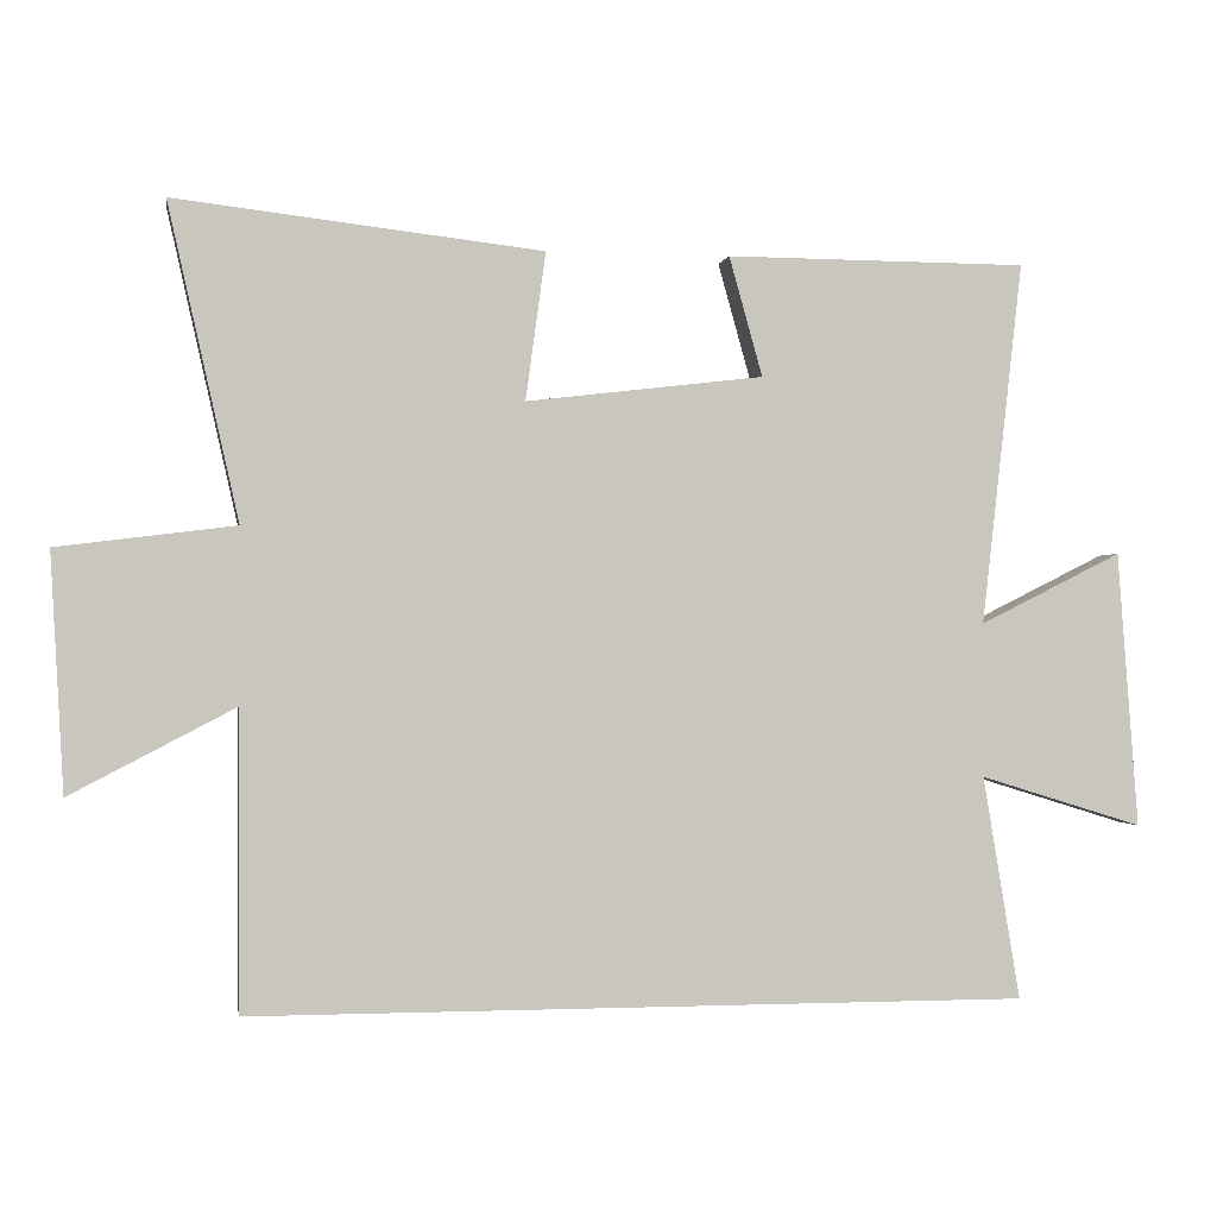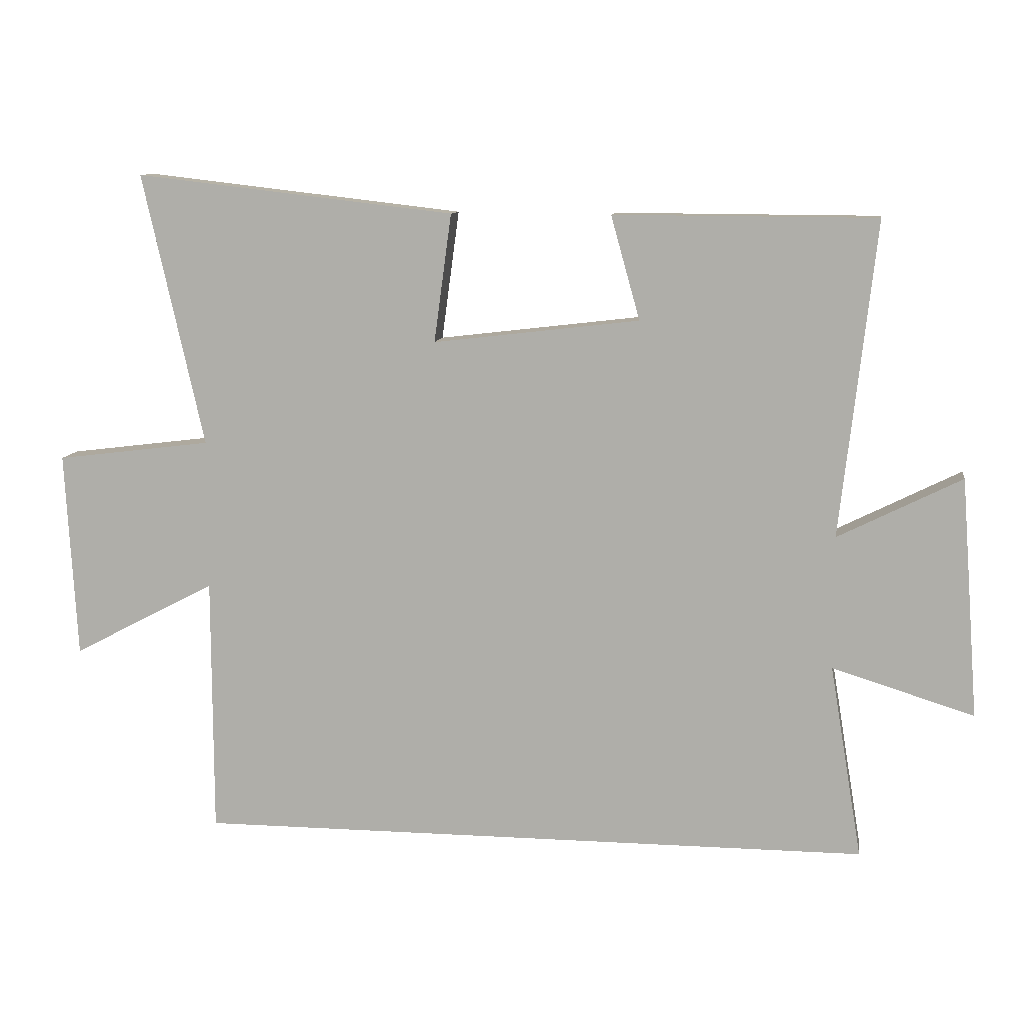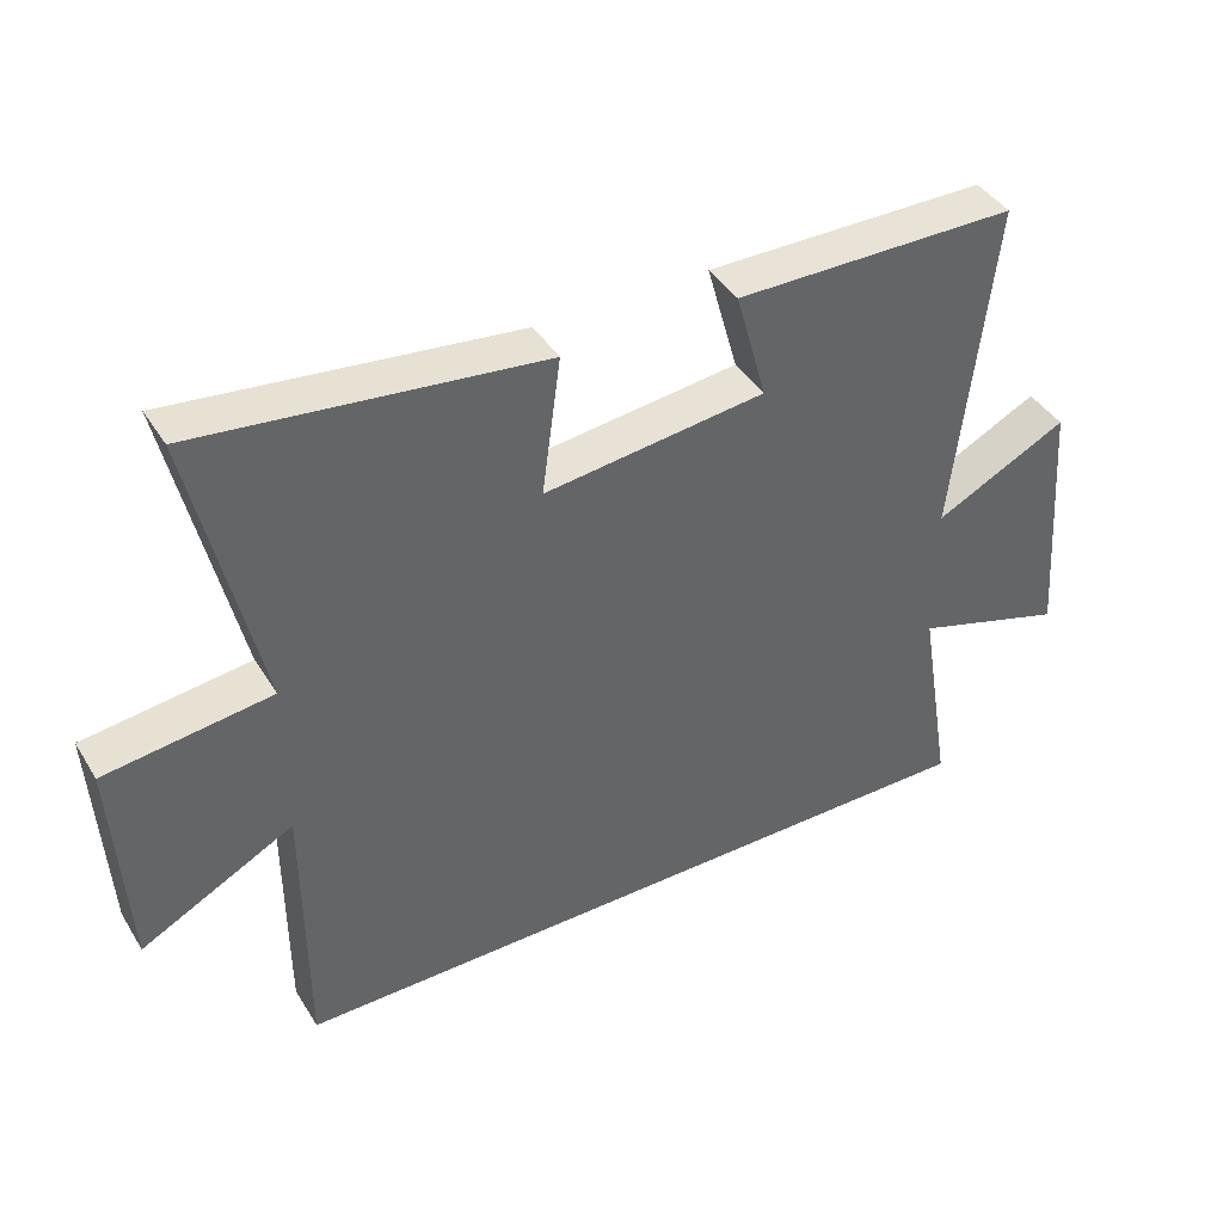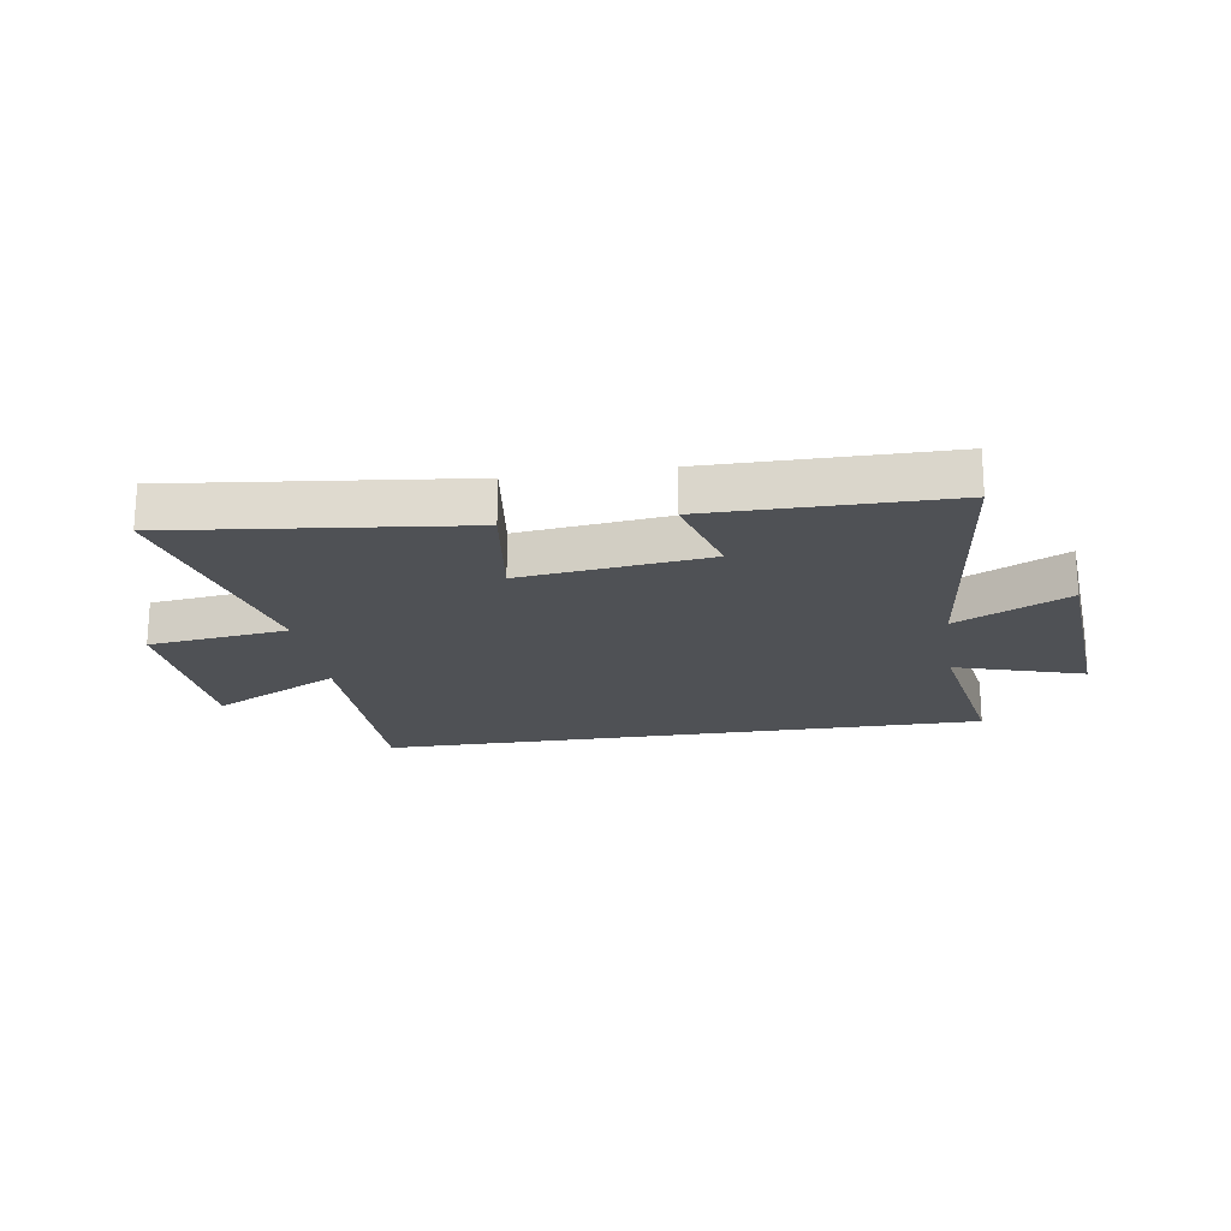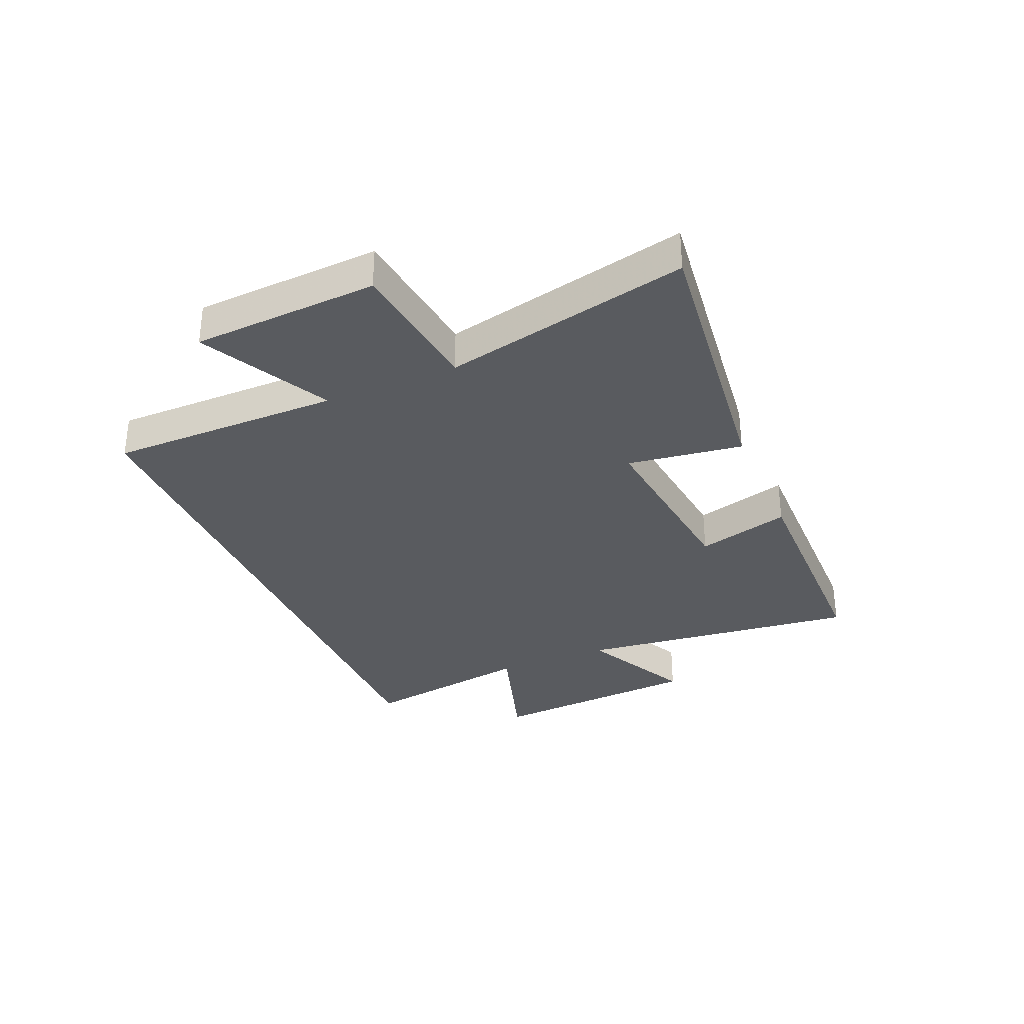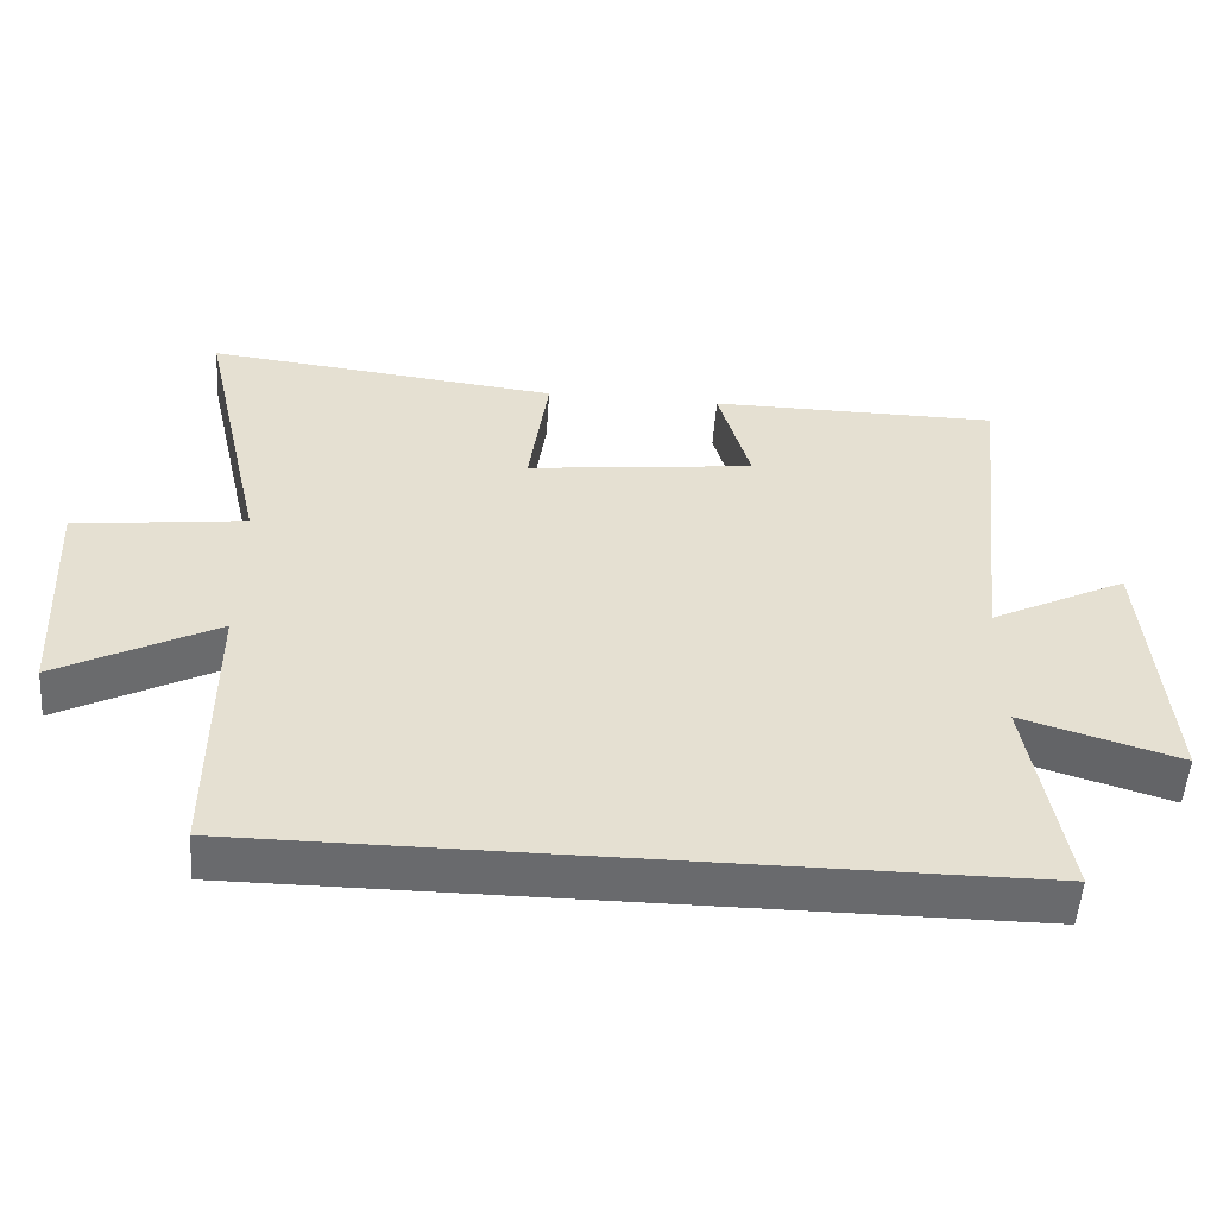
<metadata>
{"format":"obj","ext":"obj","renderer":"f3d","projection":"perspective","resolution":1024,"background":"white","views":[{"elev":-1.0,"azim":-9.7,"up":"+Z"},{"elev":10.3,"azim":8.5,"up":"+Z"},{"elev":41.6,"azim":-29.3,"up":"+Z"},{"elev":-20.1,"azim":8.8,"up":"+Y"},{"elev":-32.6,"azim":-67.1,"up":"+Y"},{"elev":-53.0,"azim":-4.0,"up":"+Z"}]}
</metadata>
<code>
v -0.595 0.07 0.557
v -0.1 0.07 0.5
v -0.127 0.07 0.301
v 0.193 0.07 0.339
v 0.148 0.07 0.5
v 0.555 0.07 0.498
v 0.5 0.07 0.009
v 0.692 0.07 0.105
v 0.72 0.07 -0.267
v 0.5 0.07 -0.199
v 0.55 0.07 -0.5
v -0.499 0.07 -0.5
v -0.5 0.07 -0.1
v -0.722 0.07 -0.216
v -0.74 0.07 0.104
v -0.5 0.07 0.134
v -0.595 0 0.557
v -0.1 0 0.5
v -0.127 0 0.301
v 0.193 0 0.339
v 0.148 0 0.5
v 0.555 0 0.498
v 0.5 0 0.009
v 0.692 0 0.105
v 0.72 0 -0.267
v 0.5 0 -0.199
v 0.55 0 -0.5
v -0.499 0 -0.5
v -0.5 0 -0.1
v -0.722 0 -0.216
v -0.74 0 0.104
v -0.5 0 0.134
f 13 14 15 16
f 12 13 16
f 11 12 16
f 10 11 16
f 7 8 9 10
f 7 10 16
f 4 5 6 7
f 3 4 7 16
f 1 2 3 16
f 32 31 30 29
f 32 29 28
f 32 28 27
f 32 27 26
f 26 25 24 23
f 32 26 23
f 23 22 21 20
f 32 23 20 19
f 32 19 18 17
f 1 17 18 2
f 2 18 19 3
f 3 19 20 4
f 4 20 21 5
f 5 21 22 6
f 6 22 23 7
f 7 23 24 8
f 8 24 25 9
f 9 25 26 10
f 10 26 27 11
f 11 27 28 12
f 12 28 29 13
f 13 29 30 14
f 14 30 31 15
f 15 31 32 16
f 16 32 17 1

</code>
